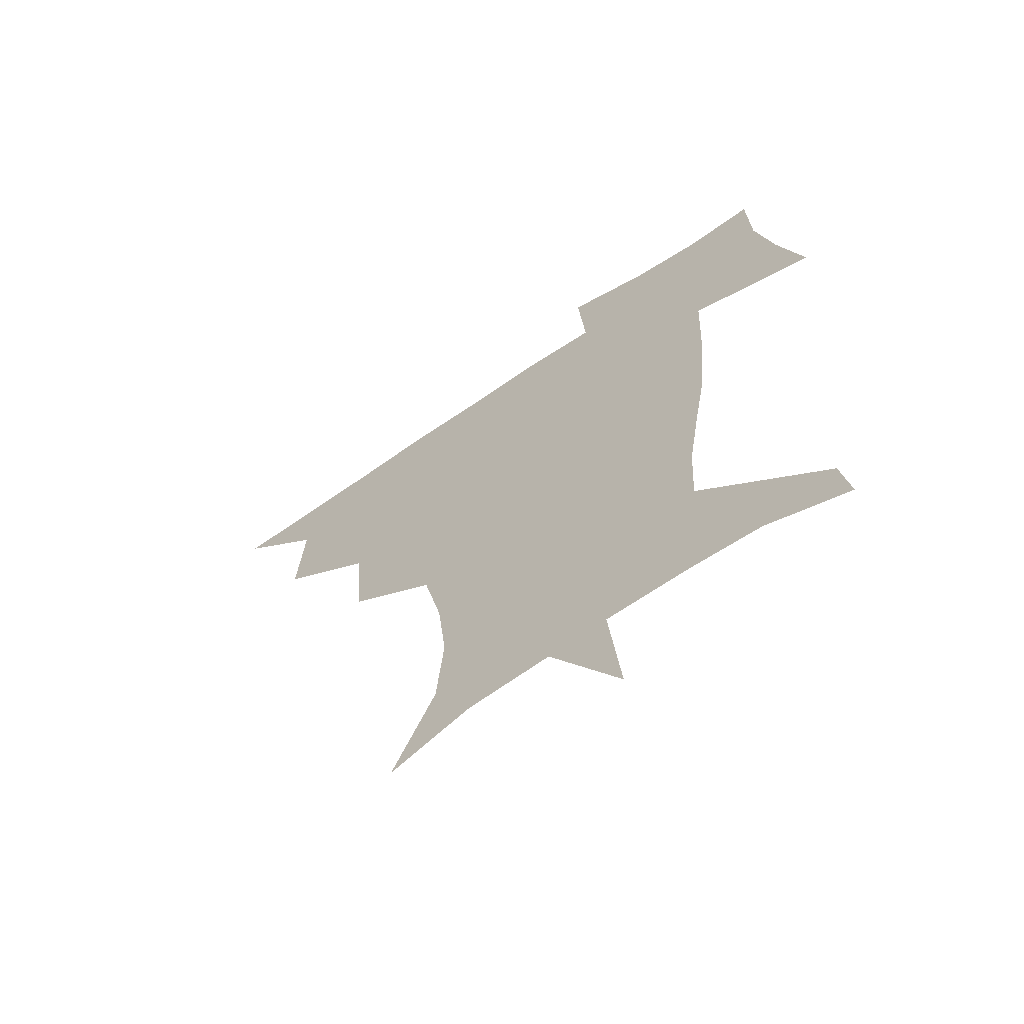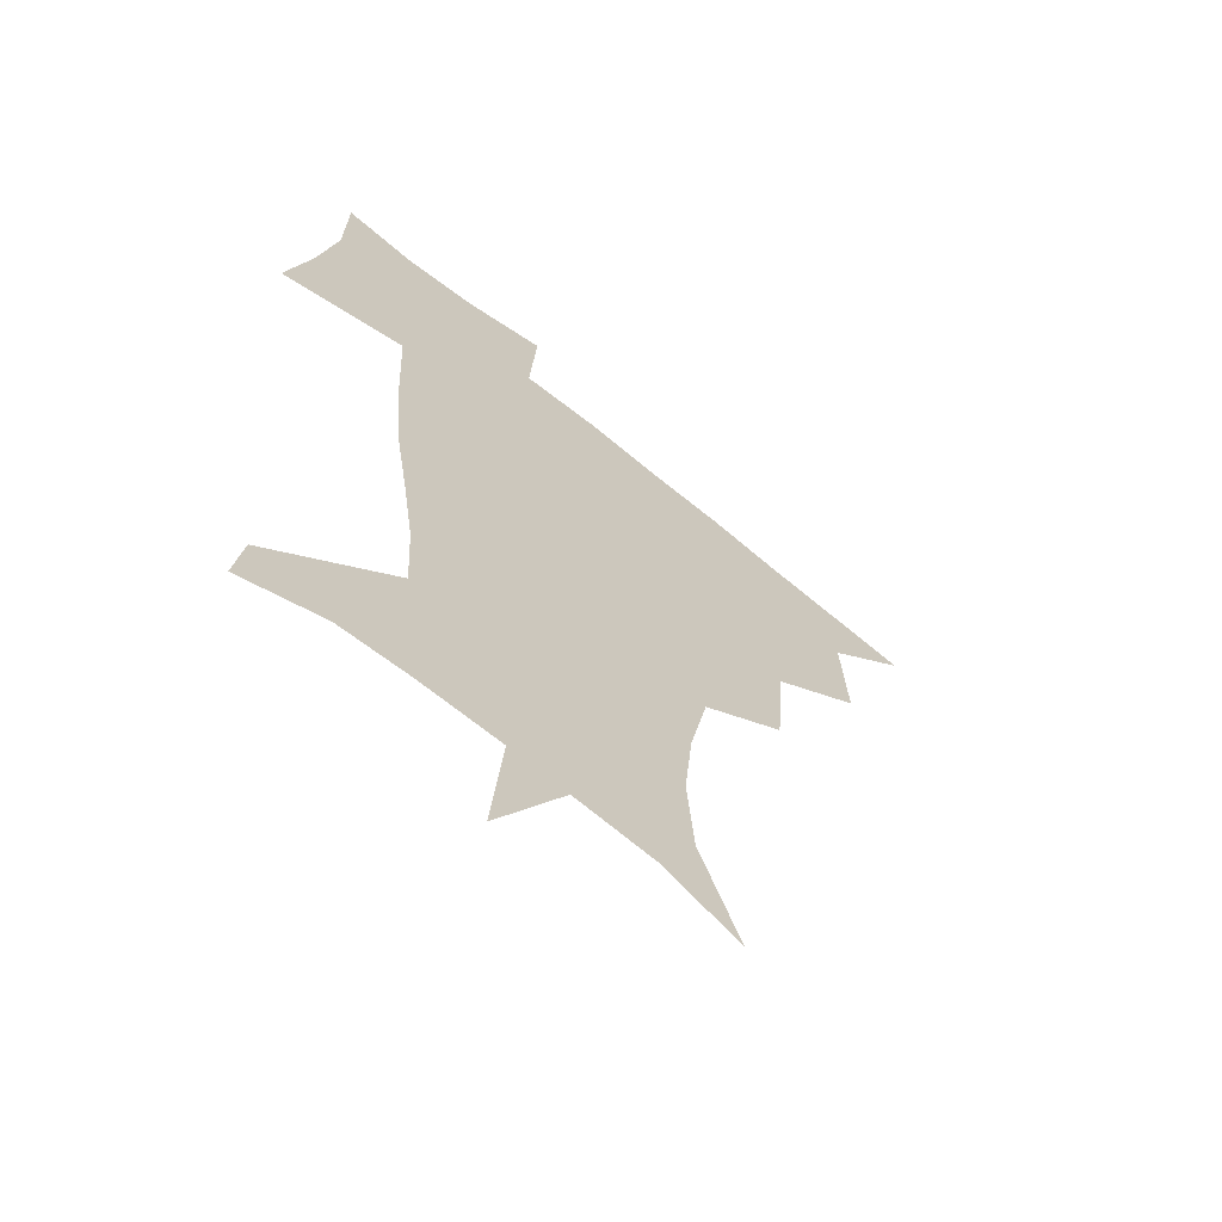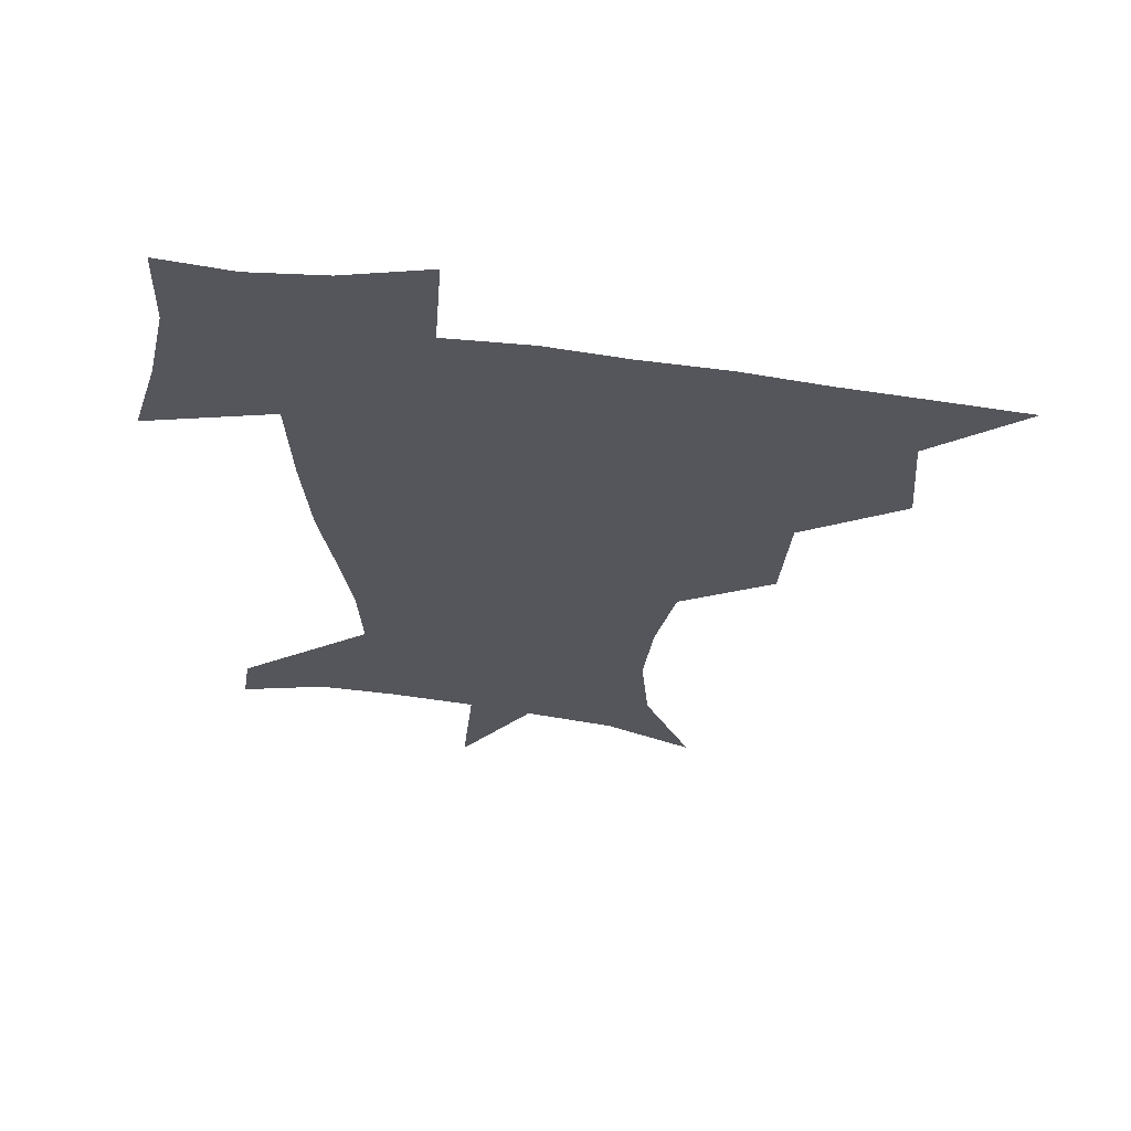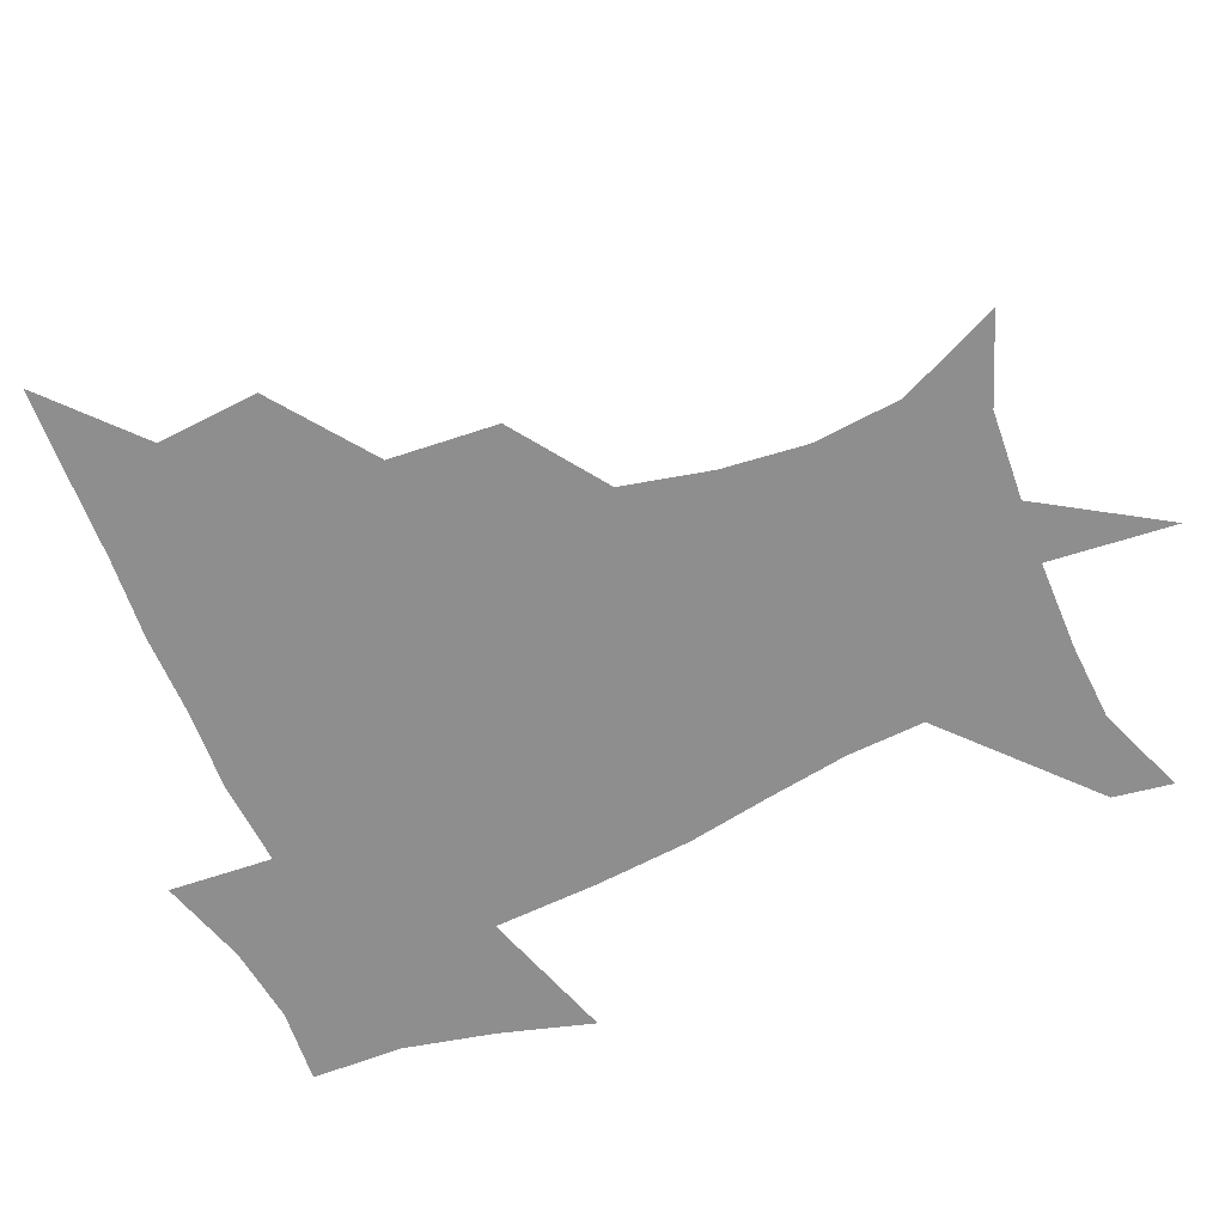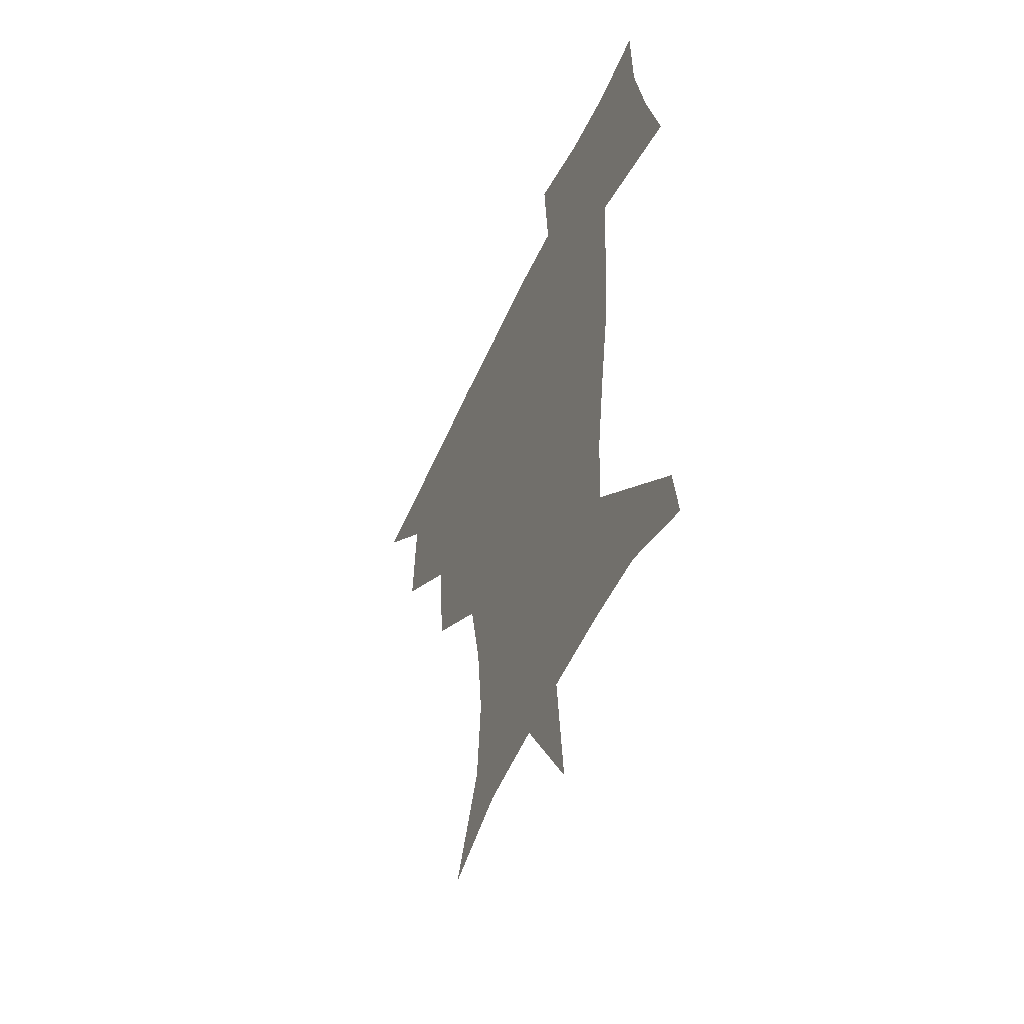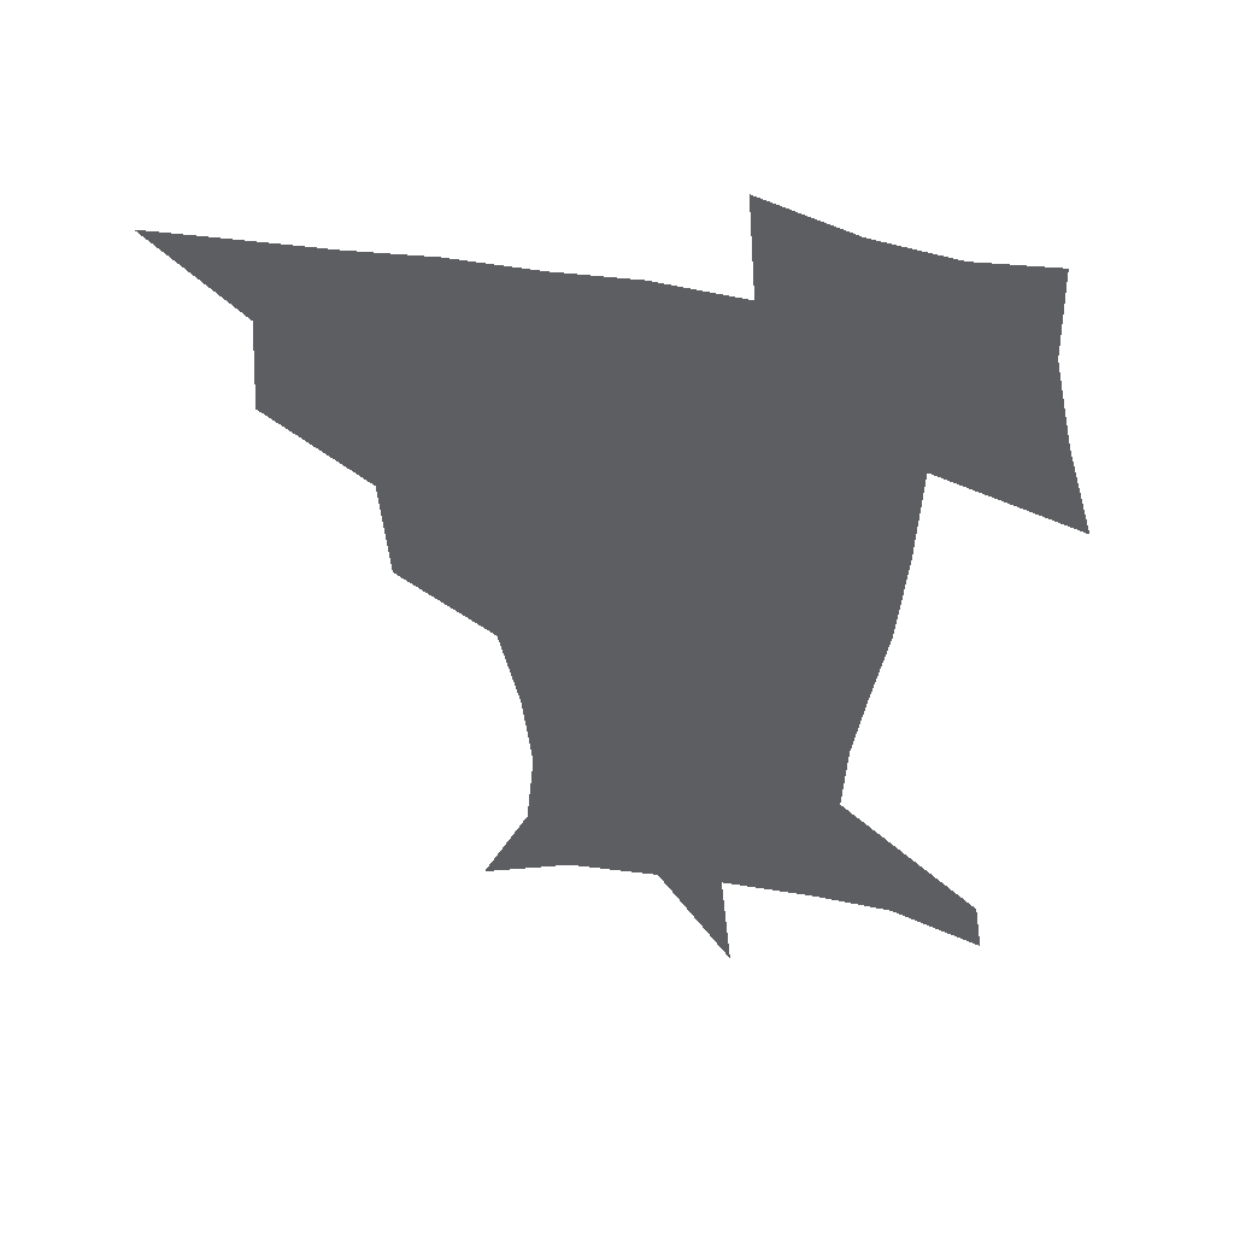
<metadata>
{"format":"obj","ext":"obj","renderer":"f3d","projection":"perspective","resolution":1024,"background":"white","views":[{"elev":-65.6,"azim":34.7,"up":"+Y"},{"elev":-63.7,"azim":139.9,"up":"+Y"},{"elev":63.2,"azim":-172.0,"up":"+Y"},{"elev":-65.0,"azim":-66.9,"up":"+Z"},{"elev":-50.8,"azim":67.1,"up":"+Y"},{"elev":48.1,"azim":10.8,"up":"+Y"}]}
</metadata>
<code>
v 451.6 449 0
v 481.2 383.3 0
v 483.9 419.4 0
v 482.2 450.2 0
v 519.8 318.4 0
v 516.7 356.8 0
v 515.7 391.2 0
v 514.9 421.7 0
v 513 451.2 0
v 544.2 165.3 0
v 560.8 201.6 0
v 563.6 232.9 0
v 560.2 263 0
v 553.1 294.7 0
v 548.7 332.6 0
v 546.7 365 0
v 545.7 394.9 0
v 544.3 423.3 0
v 542.1 453.2 0
v 575.3 177.1 0
v 584.1 211.9 0
v 583.9 244.1 0
v 581.6 275.3 0
v 577.4 305.7 0
v 575.5 338 0
v 574.3 367.7 0
v 574.5 397.3 0
v 573.1 424.5 0
v 572.2 452.9 0
v 607.2 179.2 0
v 606.6 215.2 0
v 605.1 244 0
v 603.3 279.9 0
v 602 308.1 0
v 601.5 340.7 0
v 601.6 369.7 0
v 602 398.3 0
v 602.4 425 0
v 600.7 454.3 0
v 634.4 135.2 0
v 630 180.4 0
v 628.3 217.4 0
v 626.6 248 0
v 625.9 279.8 0
v 626.4 311.3 0
v 627.4 340 0
v 628.1 371.6 0
v 629.1 398.5 0
v 630 425.3 0
v 631.5 451.9 0
v 628.7 489.2 0
v 662 180.8 0
v 651.4 215.9 0
v 646.9 245.6 0
v 648.7 273.6 0
v 651.2 303.3 0
v 653.7 333.5 0
v 654.6 367.5 0
v 655.7 398.1 0
v 656.2 424.9 0
v 657.9 450.9 0
v 660.4 479.1 0
v 689.8 179.2 0
v 677.3 209 0
v 668.7 234.1 0
v 670.1 262 0
v 674.7 291 0
v 679.9 321.5 0
v 682.9 357.1 0
v 684.5 394.2 0
v 681.6 423.4 0
v 682.9 449.2 0
v 688.3 475.2 0
v 722.2 166.4 0
v 718.9 187.5 0
v 733.6 377.8 0
v 723.8 411.5 0
v 716.5 444.3 0
v 715.4 477.2 0
f 3 4 1
f 6 7 2
f 2 7 3
f 7 8 3
f 3 8 4
f 8 9 4
f 14 15 5
f 5 15 6
f 15 16 6
f 6 16 7
f 16 17 7
f 7 17 8
f 17 18 8
f 8 18 9
f 18 19 9
f 10 20 11
f 20 21 11
f 11 21 12
f 21 22 12
f 12 22 13
f 22 23 13
f 13 23 14
f 23 24 14
f 14 24 15
f 24 25 15
f 15 25 16
f 25 26 16
f 16 26 17
f 26 27 17
f 17 27 18
f 27 28 18
f 18 28 19
f 28 29 19
f 20 30 21
f 30 31 21
f 21 31 22
f 31 32 22
f 22 32 23
f 32 33 23
f 23 33 24
f 33 34 24
f 24 34 25
f 34 35 25
f 25 35 26
f 35 36 26
f 26 36 27
f 36 37 27
f 27 37 28
f 37 38 28
f 28 38 29
f 38 39 29
f 40 41 30
f 30 41 31
f 41 42 31
f 31 42 32
f 42 43 32
f 32 43 33
f 43 44 33
f 33 44 34
f 44 45 34
f 34 45 35
f 45 46 35
f 35 46 36
f 46 47 36
f 36 47 37
f 47 48 37
f 37 48 38
f 48 49 38
f 38 49 39
f 49 50 39
f 41 52 42
f 52 53 42
f 42 53 43
f 53 54 43
f 43 54 44
f 54 55 44
f 44 55 45
f 55 56 45
f 45 56 46
f 56 57 46
f 46 57 47
f 57 58 47
f 47 58 48
f 58 59 48
f 48 59 49
f 59 60 49
f 49 60 50
f 60 61 50
f 50 61 51
f 61 62 51
f 52 63 53
f 63 64 53
f 53 64 54
f 64 65 54
f 54 65 55
f 65 66 55
f 55 66 56
f 66 67 56
f 56 67 57
f 67 68 57
f 57 68 58
f 68 69 58
f 58 69 59
f 69 70 59
f 59 70 60
f 70 71 60
f 60 71 61
f 71 72 61
f 61 72 62
f 72 73 62
f 63 74 64
f 74 75 64
f 64 75 65
f 70 76 71
f 76 77 71
f 71 77 72
f 77 78 72
f 72 78 73
f 78 79 73

</code>
